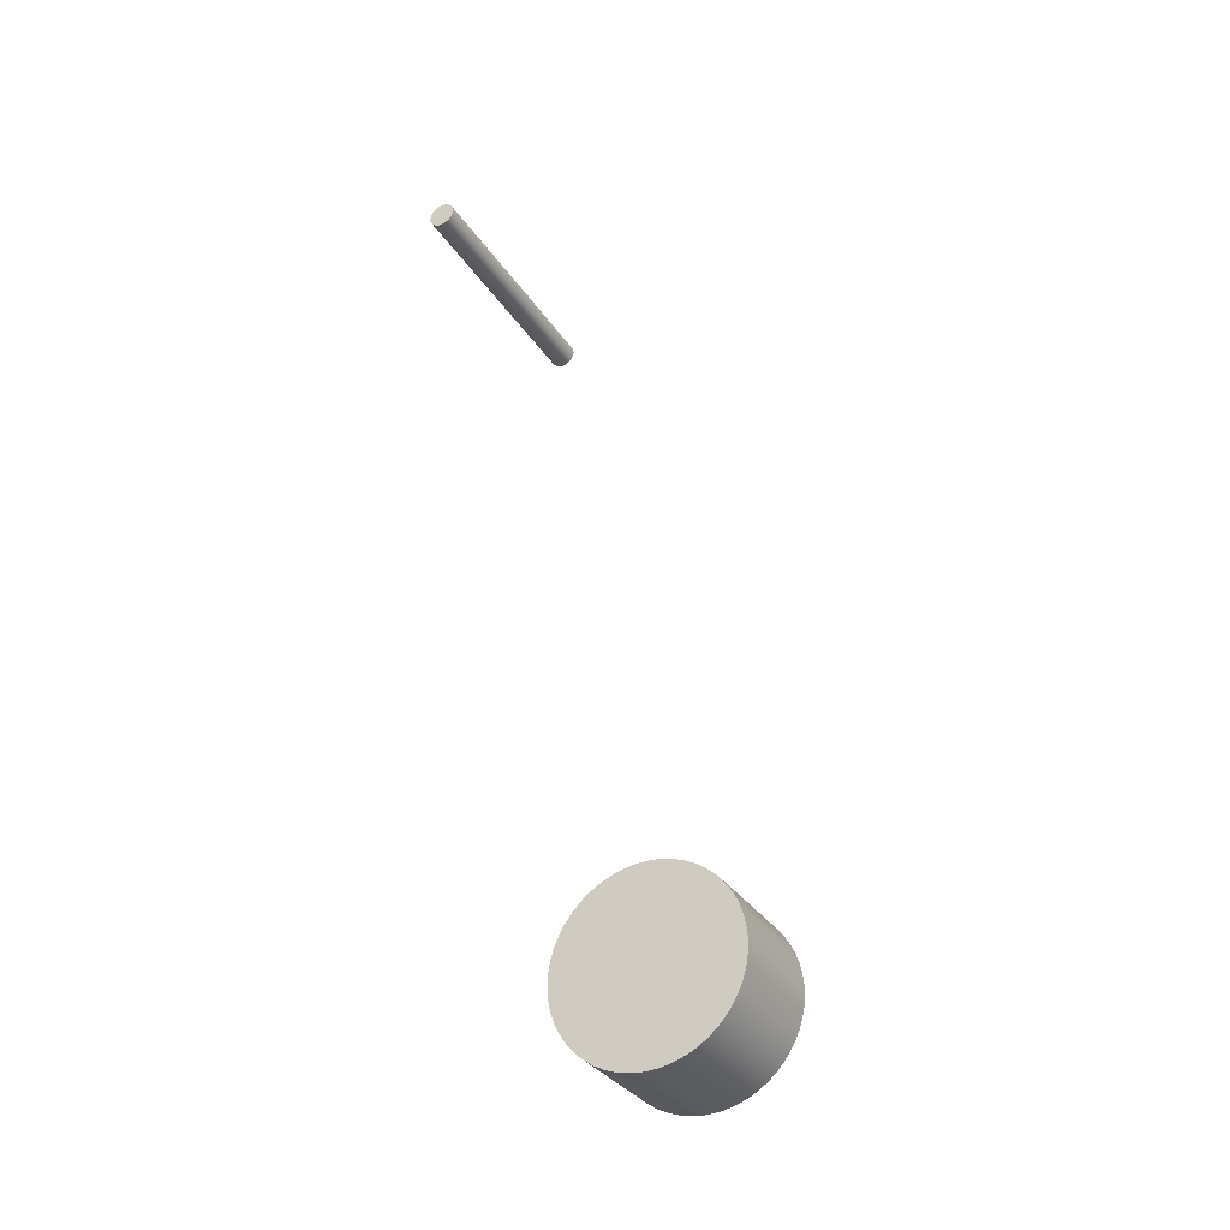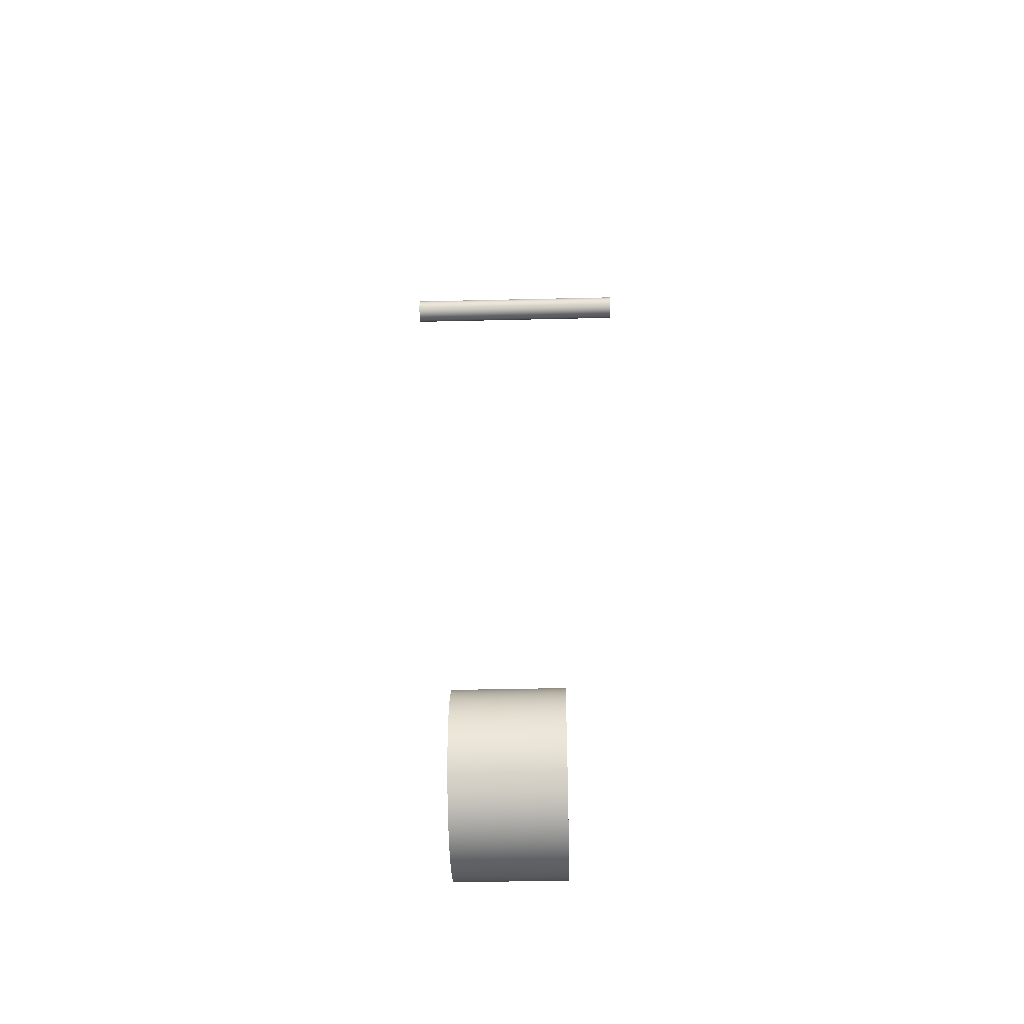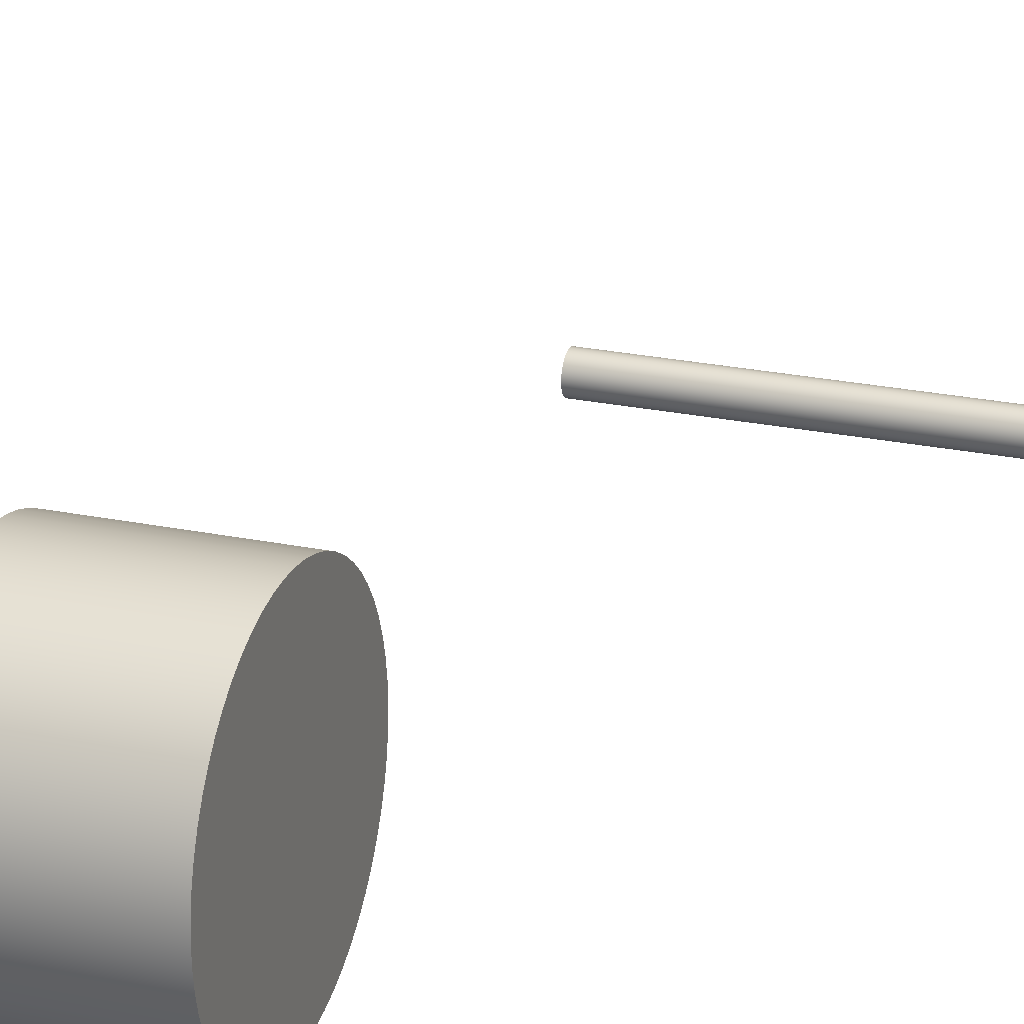
<metadata>
{"format":"obj","ext":"obj","renderer":"f3d","projection":"perspective","resolution":1024,"background":"white","views":[{"elev":-33.2,"azim":118.2,"up":"+Z"},{"elev":-39.3,"azim":-178.3,"up":"+Z"},{"elev":24.1,"azim":-161.0,"up":"+Y"}]}
</metadata>
<code>
v -0.3 -6.123e-17 0.5
v -0.3 -0.05406 0.4971
v -0.3 -0.1075 0.4883
v -0.3 -0.1597 0.4738
v -0.3 -0.2099 0.4538
v -0.3 -0.2578 0.4284
v -0.3 -0.3026 0.398
v -0.3 -0.3438 0.363
v -0.3 -0.3811 0.3237
v -0.3 -0.4138 0.2806
v -0.3 -0.4418 0.2342
v -0.3 -0.4645 0.1851
v -0.3 -0.4818 0.1338
v -0.3 -0.4934 0.08089
v -0.3 -0.4993 0.02707
v -0.3 -0.4993 -0.02707
v -0.3 -0.4934 -0.08089
v -0.3 -0.4818 -0.1338
v -0.3 -0.4645 -0.1851
v -0.3 -0.4418 -0.2342
v -0.3 -0.4138 -0.2806
v -0.3 -0.3811 -0.3237
v -0.3 -0.3438 -0.363
v -0.3 -0.3026 -0.398
v -0.3 -0.2578 -0.4284
v -0.3 -0.2099 -0.4538
v -0.3 -0.1597 -0.4738
v -0.3 -0.1075 -0.4883
v -0.3 -0.05406 -0.4971
v -0.3 0 -0.5
v -0.3 0.05406 -0.4971
v -0.3 0.1075 -0.4883
v -0.3 0.1597 -0.4738
v -0.3 0.2099 -0.4538
v -0.3 0.2578 -0.4284
v -0.3 0.3026 -0.398
v -0.3 0.3438 -0.363
v -0.3 0.3811 -0.3237
v -0.3 0.4138 -0.2806
v -0.3 0.4418 -0.2342
v -0.3 0.4645 -0.1851
v -0.3 0.4818 -0.1338
v -0.3 0.4934 -0.08089
v -0.3 0.4993 -0.02707
v -0.3 0.4993 0.02707
v -0.3 0.4934 0.08089
v -0.3 0.4818 0.1338
v -0.3 0.4645 0.1851
v -0.3 0.4418 0.2342
v -0.3 0.4138 0.2806
v -0.3 0.3811 0.3237
v -0.3 0.3438 0.363
v -0.3 0.3026 0.398
v -0.3 0.2578 0.4284
v -0.3 0.2099 0.4538
v -0.3 0.1597 0.4738
v -0.3 0.1075 0.4883
v -0.3 0.05406 0.4971
v 0.3 -6.123e-17 0.5
v 0.3 0.05406 0.4971
v 0.3 0.1075 0.4883
v 0.3 0.1597 0.4738
v 0.3 0.2099 0.4538
v 0.3 0.2578 0.4284
v 0.3 0.3026 0.398
v 0.3 0.3438 0.363
v 0.3 0.3811 0.3237
v 0.3 0.4138 0.2806
v 0.3 0.4418 0.2342
v 0.3 0.4645 0.1851
v 0.3 0.4818 0.1338
v 0.3 0.4934 0.08089
v 0.3 0.4993 0.02707
v 0.3 0.4993 -0.02707
v 0.3 0.4934 -0.08089
v 0.3 0.4818 -0.1338
v 0.3 0.4645 -0.1851
v 0.3 0.4418 -0.2342
v 0.3 0.4138 -0.2806
v 0.3 0.3811 -0.3237
v 0.3 0.3438 -0.363
v 0.3 0.3026 -0.398
v 0.3 0.2578 -0.4284
v 0.3 0.2099 -0.4538
v 0.3 0.1597 -0.4738
v 0.3 0.1075 -0.4883
v 0.3 0.05406 -0.4971
v 0.3 0 -0.5
v 0.3 -0.05406 -0.4971
v 0.3 -0.1075 -0.4883
v 0.3 -0.1597 -0.4738
v 0.3 -0.2099 -0.4538
v 0.3 -0.2578 -0.4284
v 0.3 -0.3026 -0.398
v 0.3 -0.3438 -0.363
v 0.3 -0.3811 -0.3237
v 0.3 -0.4138 -0.2806
v 0.3 -0.4418 -0.2342
v 0.3 -0.4645 -0.1851
v 0.3 -0.4818 -0.1338
v 0.3 -0.4934 -0.08089
v 0.3 -0.4993 -0.02707
v 0.3 -0.4993 0.02707
v 0.3 -0.4934 0.08089
v 0.3 -0.4818 0.1338
v 0.3 -0.4645 0.1851
v 0.3 -0.4418 0.2342
v 0.3 -0.4138 0.2806
v 0.3 -0.3811 0.3237
v 0.3 -0.3438 0.363
v 0.3 -0.3026 0.398
v 0.3 -0.2578 0.4284
v 0.3 -0.2099 0.4538
v 0.3 -0.1597 0.4738
v 0.3 -0.1075 0.4883
v 0.3 -0.05406 0.4971
v -0.3 -6.123e-17 0.5
v 0.3 -6.123e-17 0.5
v -0.3 -6.123e-17 0.5
v -0.3 0.05406 0.4971
v -0.3 0.1075 0.4883
v -0.3 0.1597 0.4738
v -0.3 0.2099 0.4538
v -0.3 0.2578 0.4284
v -0.3 0.3026 0.398
v -0.3 0.3438 0.363
v -0.3 0.3811 0.3237
v -0.3 0.4138 0.2806
v -0.3 0.4418 0.2342
v -0.3 0.4645 0.1851
v -0.3 0.4818 0.1338
v -0.3 0.4934 0.08089
v -0.3 0.4993 0.02707
v -0.3 0.4993 -0.02707
v -0.3 0.4934 -0.08089
v -0.3 0.4818 -0.1338
v -0.3 0.4645 -0.1851
v -0.3 0.4418 -0.2342
v -0.3 0.4138 -0.2806
v -0.3 0.3811 -0.3237
v -0.3 0.3438 -0.363
v -0.3 0.3026 -0.398
v -0.3 0.2578 -0.4284
v -0.3 0.2099 -0.4538
v -0.3 0.1597 -0.4738
v -0.3 0.1075 -0.4883
v -0.3 0.05406 -0.4971
v -0.3 0 -0.5
v -0.3 -0.05406 -0.4971
v -0.3 -0.1075 -0.4883
v -0.3 -0.1597 -0.4738
v -0.3 -0.2099 -0.4538
v -0.3 -0.2578 -0.4284
v -0.3 -0.3026 -0.398
v -0.3 -0.3438 -0.363
v -0.3 -0.3811 -0.3237
v -0.3 -0.4138 -0.2806
v -0.3 -0.4418 -0.2342
v -0.3 -0.4645 -0.1851
v -0.3 -0.4818 -0.1338
v -0.3 -0.4934 -0.08089
v -0.3 -0.4993 -0.02707
v -0.3 -0.4993 0.02707
v -0.3 -0.4934 0.08089
v -0.3 -0.4818 0.1338
v -0.3 -0.4645 0.1851
v -0.3 -0.4418 0.2342
v -0.3 -0.4138 0.2806
v -0.3 -0.3811 0.3237
v -0.3 -0.3438 0.363
v -0.3 -0.3026 0.398
v -0.3 -0.2578 0.4284
v -0.3 -0.2099 0.4538
v -0.3 -0.1597 0.4738
v -0.3 -0.1075 0.4883
v -0.3 -0.05406 0.4971
v 0.3 -6.123e-17 0.5
v 0.3 -0.05406 0.4971
v 0.3 -0.1075 0.4883
v 0.3 -0.1597 0.4738
v 0.3 -0.2099 0.4538
v 0.3 -0.2578 0.4284
v 0.3 -0.3026 0.398
v 0.3 -0.3438 0.363
v 0.3 -0.3811 0.3237
v 0.3 -0.4138 0.2806
v 0.3 -0.4418 0.2342
v 0.3 -0.4645 0.1851
v 0.3 -0.4818 0.1338
v 0.3 -0.4934 0.08089
v 0.3 -0.4993 0.02707
v 0.3 -0.4993 -0.02707
v 0.3 -0.4934 -0.08089
v 0.3 -0.4818 -0.1338
v 0.3 -0.4645 -0.1851
v 0.3 -0.4418 -0.2342
v 0.3 -0.4138 -0.2806
v 0.3 -0.3811 -0.3237
v 0.3 -0.3438 -0.363
v 0.3 -0.3026 -0.398
v 0.3 -0.2578 -0.4284
v 0.3 -0.2099 -0.4538
v 0.3 -0.1597 -0.4738
v 0.3 -0.1075 -0.4883
v 0.3 -0.05406 -0.4971
v 0.3 0 -0.5
v 0.3 0.05406 -0.4971
v 0.3 0.1075 -0.4883
v 0.3 0.1597 -0.4738
v 0.3 0.2099 -0.4538
v 0.3 0.2578 -0.4284
v 0.3 0.3026 -0.398
v 0.3 0.3438 -0.363
v 0.3 0.3811 -0.3237
v 0.3 0.4138 -0.2806
v 0.3 0.4418 -0.2342
v 0.3 0.4645 -0.1851
v 0.3 0.4818 -0.1338
v 0.3 0.4934 -0.08089
v 0.3 0.4993 -0.02707
v 0.3 0.4993 0.02707
v 0.3 0.4934 0.08089
v 0.3 0.4818 0.1338
v 0.3 0.4645 0.1851
v 0.3 0.4418 0.2342
v 0.3 0.4138 0.2806
v 0.3 0.3811 0.3237
v 0.3 0.3438 0.363
v 0.3 0.3026 0.398
v 0.3 0.2578 0.4284
v 0.3 0.2099 0.4538
v 0.3 0.1597 0.4738
v 0.3 0.1075 0.4883
v 0.3 0.05406 0.4971
v -0.7 -1.053 4.716
v -0.7 -1.033 4.714
v -0.7 -1.015 4.706
v -0.7 -0.9997 4.695
v -0.7 -0.9878 4.679
v -0.7 -0.9803 4.661
v -0.7 -0.9777 4.641
v -0.7 -0.9803 4.622
v -0.7 -0.9878 4.604
v -0.7 -0.9997 4.588
v -0.7 -1.015 4.577
v -0.7 -1.033 4.569
v -0.7 -1.053 4.566
v -0.7 -1.072 4.569
v -0.7 -1.09 4.577
v -0.7 -1.106 4.588
v -0.7 -1.118 4.604
v -0.7 -1.125 4.622
v -0.7 -1.128 4.641
v -0.7 -1.125 4.661
v -0.7 -1.118 4.679
v -0.7 -1.106 4.695
v -0.7 -1.09 4.706
v -0.7 -1.072 4.714
v 0.7 -1.053 4.716
v 0.7 -1.072 4.714
v 0.7 -1.09 4.706
v 0.7 -1.106 4.695
v 0.7 -1.118 4.679
v 0.7 -1.125 4.661
v 0.7 -1.128 4.641
v 0.7 -1.125 4.622
v 0.7 -1.118 4.604
v 0.7 -1.106 4.588
v 0.7 -1.09 4.577
v 0.7 -1.072 4.569
v 0.7 -1.053 4.566
v 0.7 -1.033 4.569
v 0.7 -1.015 4.577
v 0.7 -0.9997 4.588
v 0.7 -0.9878 4.604
v 0.7 -0.9803 4.622
v 0.7 -0.9777 4.641
v 0.7 -0.9803 4.661
v 0.7 -0.9878 4.679
v 0.7 -0.9997 4.695
v 0.7 -1.015 4.706
v 0.7 -1.033 4.714
v -0.7 -1.053 4.716
v -0.7 -1.072 4.714
v -0.7 -1.09 4.706
v -0.7 -1.106 4.695
v -0.7 -1.118 4.679
v -0.7 -1.125 4.661
v -0.7 -1.128 4.641
v -0.7 -1.125 4.622
v -0.7 -1.118 4.604
v -0.7 -1.106 4.588
v -0.7 -1.09 4.577
v -0.7 -1.072 4.569
v -0.7 -1.053 4.566
v -0.7 -1.033 4.569
v -0.7 -1.015 4.577
v -0.7 -0.9997 4.588
v -0.7 -0.9878 4.604
v -0.7 -0.9803 4.622
v -0.7 -0.9777 4.641
v -0.7 -0.9803 4.661
v -0.7 -0.9878 4.679
v -0.7 -0.9997 4.695
v -0.7 -1.015 4.706
v -0.7 -1.033 4.714
v 0.7 -1.053 4.716
v 0.7 -1.033 4.714
v 0.7 -1.015 4.706
v 0.7 -0.9997 4.695
v 0.7 -0.9878 4.679
v 0.7 -0.9803 4.661
v 0.7 -0.9777 4.641
v 0.7 -0.9803 4.622
v 0.7 -0.9878 4.604
v 0.7 -0.9997 4.588
v 0.7 -1.015 4.577
v 0.7 -1.033 4.569
v 0.7 -1.053 4.566
v 0.7 -1.072 4.569
v 0.7 -1.09 4.577
v 0.7 -1.106 4.588
v 0.7 -1.118 4.604
v 0.7 -1.125 4.622
v 0.7 -1.128 4.641
v 0.7 -1.125 4.661
v 0.7 -1.118 4.679
v 0.7 -1.106 4.695
v 0.7 -1.09 4.706
v 0.7 -1.072 4.714
v -0.7 -1.053 4.716
v 0.7 -1.053 4.716
f 2 116 1
f 1 116 118
f 117 59 58
f 58 59 60
f 58 60 57
f 57 60 61
f 57 61 56
f 56 61 62
f 56 62 55
f 55 62 63
f 55 63 54
f 54 63 64
f 54 64 53
f 53 64 65
f 53 65 52
f 52 65 66
f 52 66 51
f 51 66 67
f 51 67 50
f 50 67 68
f 50 68 49
f 49 68 69
f 49 69 48
f 48 69 70
f 48 70 47
f 47 70 71
f 47 71 46
f 46 71 72
f 46 72 45
f 45 72 73
f 45 73 44
f 44 73 74
f 44 74 43
f 43 74 75
f 43 75 42
f 42 75 76
f 42 76 41
f 41 76 77
f 41 77 40
f 40 77 78
f 40 78 39
f 39 78 79
f 39 79 38
f 38 79 80
f 38 80 37
f 37 80 81
f 37 81 36
f 36 81 82
f 36 82 35
f 35 82 83
f 35 83 34
f 34 83 84
f 34 84 33
f 33 84 85
f 33 85 32
f 32 85 86
f 32 86 31
f 31 86 87
f 31 87 30
f 30 87 88
f 30 88 29
f 29 88 89
f 29 89 28
f 28 89 90
f 28 90 27
f 27 90 91
f 27 91 26
f 26 91 92
f 26 92 25
f 25 92 93
f 25 93 24
f 24 93 94
f 24 94 23
f 23 94 95
f 23 95 22
f 22 95 96
f 22 96 21
f 21 96 97
f 21 97 20
f 20 97 98
f 20 98 19
f 19 98 99
f 19 99 18
f 18 99 100
f 18 100 17
f 17 100 101
f 17 101 16
f 16 101 102
f 16 102 15
f 15 102 103
f 15 103 14
f 14 103 104
f 14 104 13
f 13 104 105
f 13 105 12
f 12 105 106
f 12 106 11
f 11 106 107
f 11 107 10
f 10 107 108
f 10 108 9
f 9 108 109
f 9 109 8
f 8 109 110
f 8 110 7
f 7 110 111
f 7 111 6
f 6 111 112
f 6 112 5
f 5 112 113
f 5 113 4
f 4 113 114
f 4 114 3
f 3 114 115
f 3 115 2
f 2 115 116
f 120 147 119
f 119 147 148
f 119 148 176
f 176 148 149
f 176 149 175
f 175 149 150
f 175 150 174
f 174 150 151
f 174 151 173
f 173 151 152
f 173 152 172
f 172 152 153
f 172 153 171
f 171 153 154
f 171 154 170
f 170 154 155
f 170 155 169
f 169 155 156
f 169 156 168
f 168 156 157
f 168 157 167
f 167 157 158
f 167 158 166
f 166 158 159
f 166 159 165
f 165 159 160
f 165 160 164
f 164 160 161
f 164 161 163
f 163 161 162
f 147 120 146
f 146 120 121
f 146 121 145
f 145 121 122
f 145 122 144
f 144 122 123
f 144 123 143
f 143 123 124
f 143 124 142
f 142 124 125
f 142 125 141
f 141 125 126
f 141 126 140
f 140 126 127
f 140 127 139
f 139 127 128
f 139 128 138
f 138 128 129
f 138 129 137
f 137 129 130
f 137 130 136
f 136 130 131
f 136 131 135
f 135 131 132
f 135 132 134
f 134 132 133
f 178 205 177
f 177 205 206
f 177 206 234
f 234 206 207
f 234 207 233
f 233 207 208
f 233 208 232
f 232 208 209
f 232 209 231
f 231 209 210
f 231 210 230
f 230 210 211
f 230 211 229
f 229 211 212
f 229 212 228
f 228 212 213
f 228 213 227
f 227 213 214
f 227 214 226
f 226 214 215
f 226 215 225
f 225 215 216
f 225 216 224
f 224 216 217
f 224 217 223
f 223 217 218
f 223 218 222
f 222 218 219
f 222 219 221
f 221 219 220
f 205 178 204
f 204 178 179
f 204 179 203
f 203 179 180
f 203 180 202
f 202 180 181
f 202 181 201
f 201 181 182
f 201 182 200
f 200 182 183
f 200 183 199
f 199 183 184
f 199 184 198
f 198 184 185
f 198 185 197
f 197 185 186
f 197 186 196
f 196 186 187
f 196 187 195
f 195 187 188
f 195 188 194
f 194 188 189
f 194 189 193
f 193 189 190
f 193 190 192
f 192 190 191
f 236 246 235
f 235 246 247
f 235 247 258
f 258 247 248
f 258 248 257
f 257 248 249
f 257 249 256
f 256 249 250
f 256 250 255
f 255 250 251
f 255 251 254
f 254 251 252
f 254 252 253
f 246 236 245
f 245 236 237
f 245 237 244
f 244 237 238
f 244 238 243
f 243 238 239
f 243 239 242
f 242 239 240
f 242 240 241
f 260 270 259
f 259 270 271
f 259 271 282
f 282 271 272
f 282 272 281
f 281 272 273
f 281 273 280
f 280 273 274
f 280 274 279
f 279 274 275
f 279 275 278
f 278 275 276
f 278 276 277
f 270 260 269
f 269 260 261
f 269 261 268
f 268 261 262
f 268 262 267
f 267 262 263
f 267 263 266
f 266 263 264
f 266 264 265
f 284 330 283
f 283 330 332
f 331 307 306
f 306 307 308
f 306 308 305
f 305 308 309
f 305 309 304
f 304 309 310
f 304 310 303
f 303 310 311
f 303 311 302
f 302 311 312
f 302 312 301
f 301 312 313
f 301 313 300
f 300 313 314
f 300 314 299
f 299 314 315
f 299 315 298
f 298 315 316
f 298 316 297
f 297 316 317
f 297 317 296
f 296 317 318
f 296 318 295
f 295 318 319
f 295 319 294
f 294 319 320
f 294 320 293
f 293 320 321
f 293 321 292
f 292 321 322
f 292 322 291
f 291 322 323
f 291 323 290
f 290 323 324
f 290 324 289
f 289 324 325
f 289 325 288
f 288 325 326
f 288 326 287
f 287 326 327
f 287 327 286
f 286 327 328
f 286 328 285
f 285 328 329
f 285 329 284
f 284 329 330

</code>
